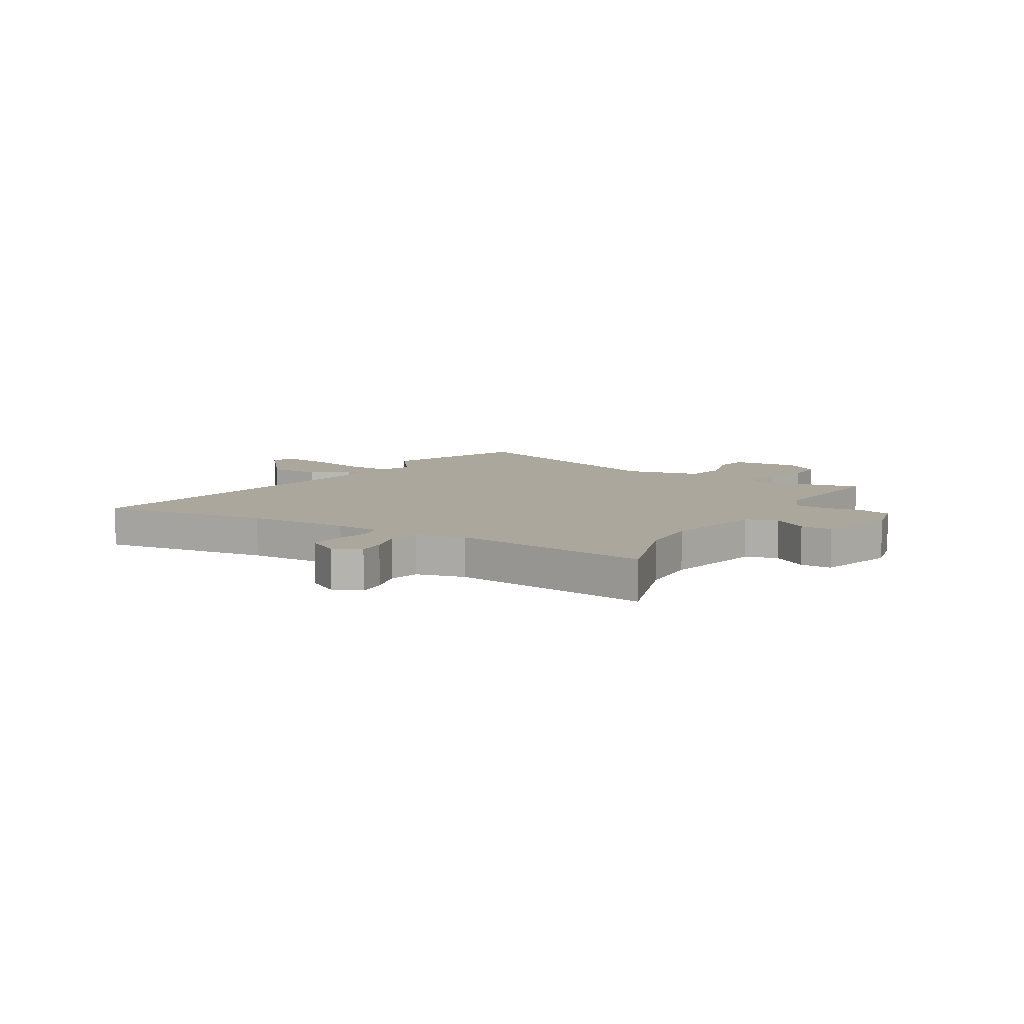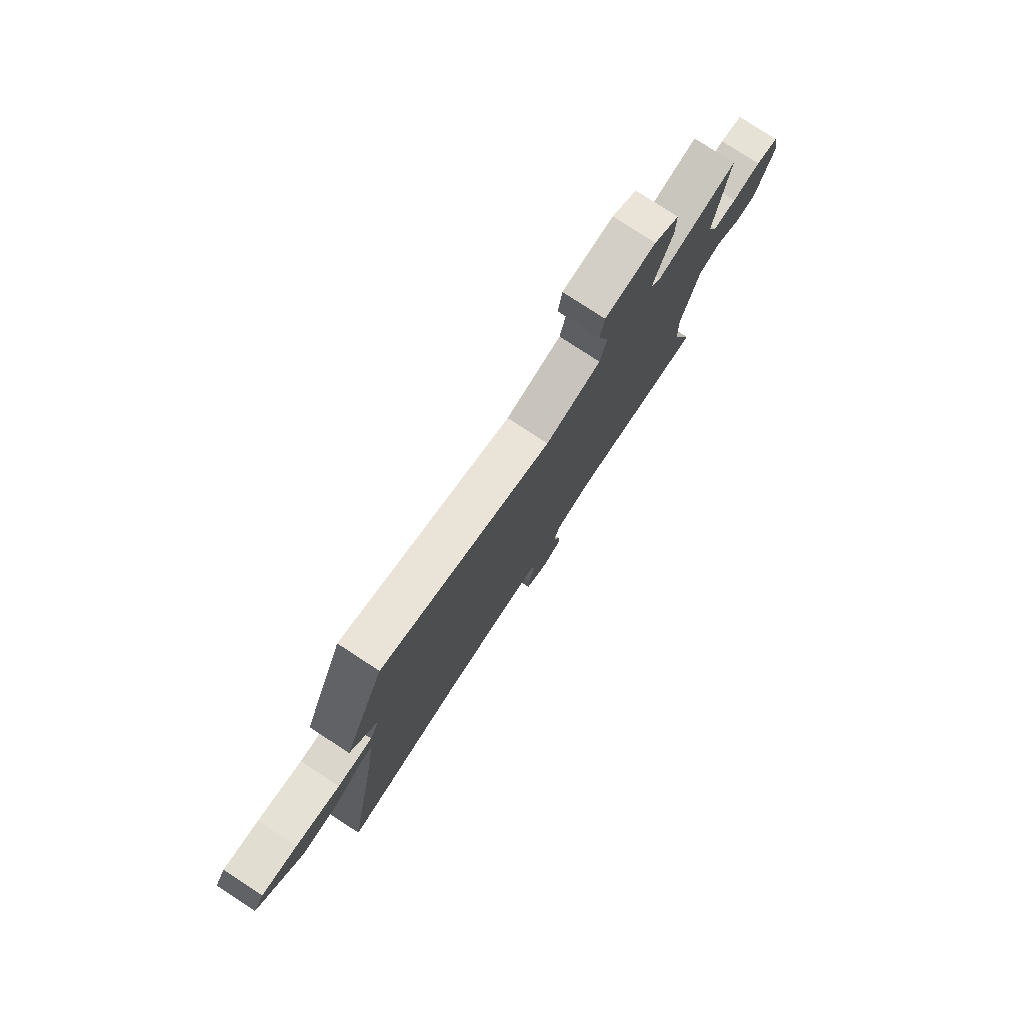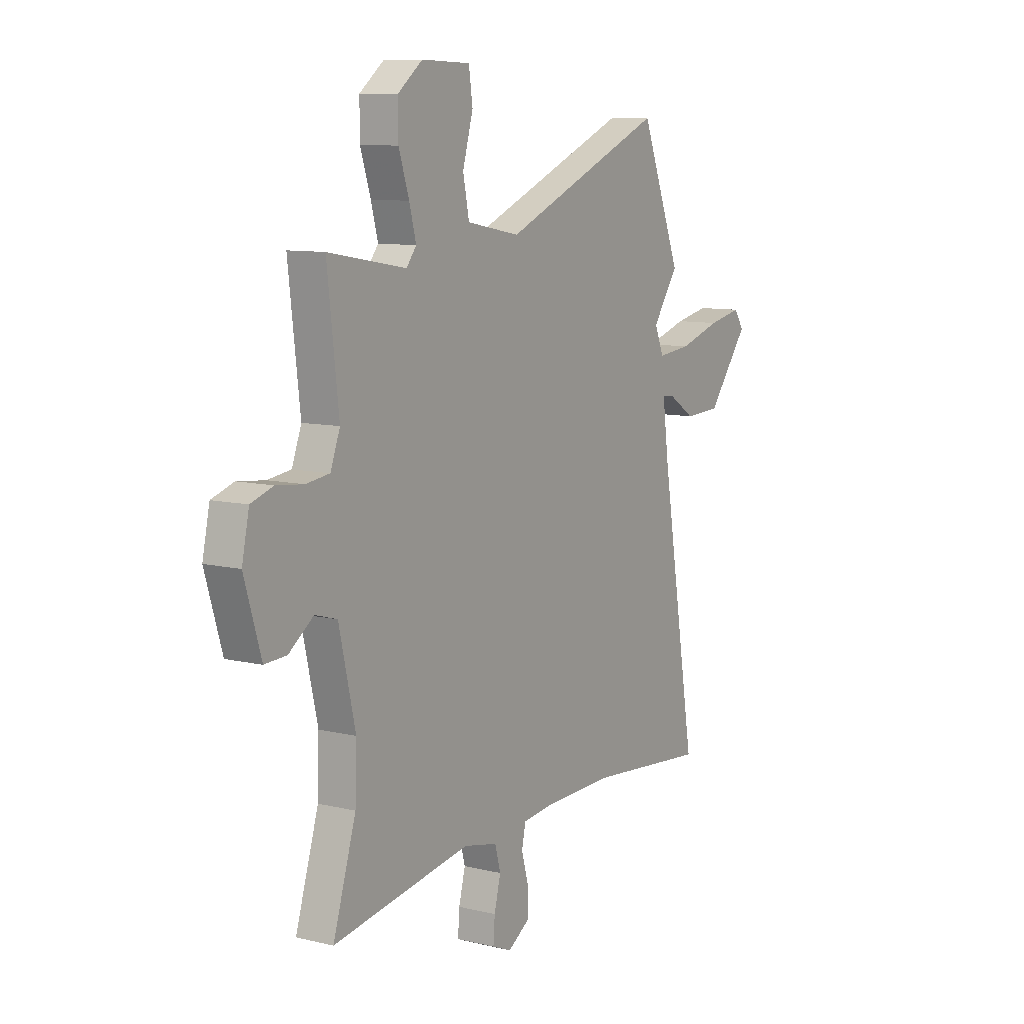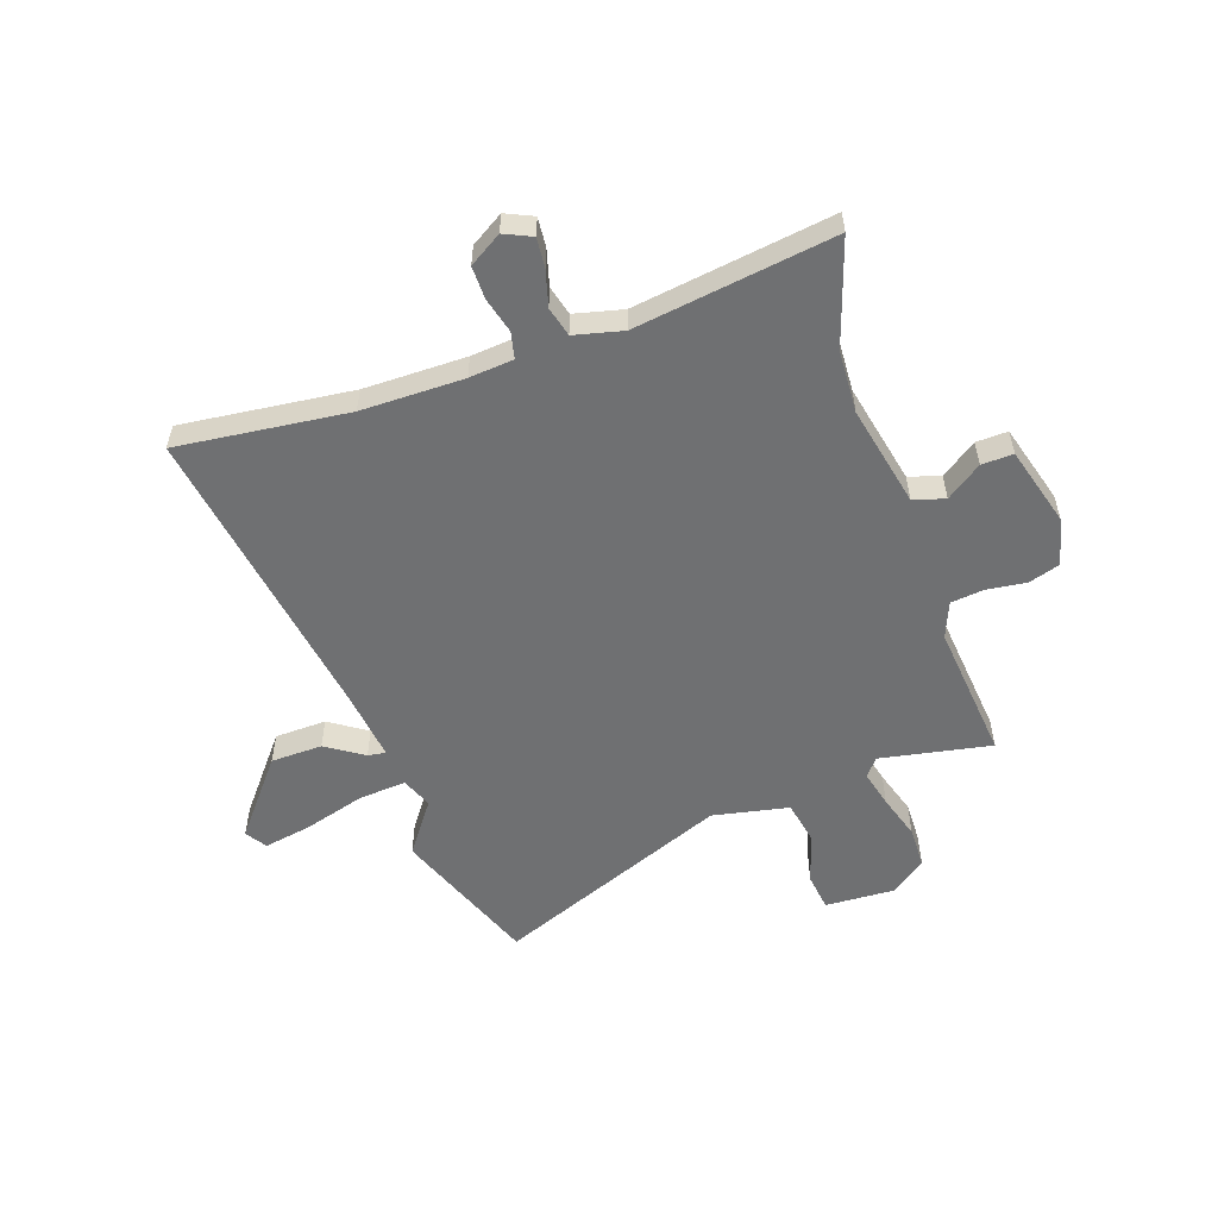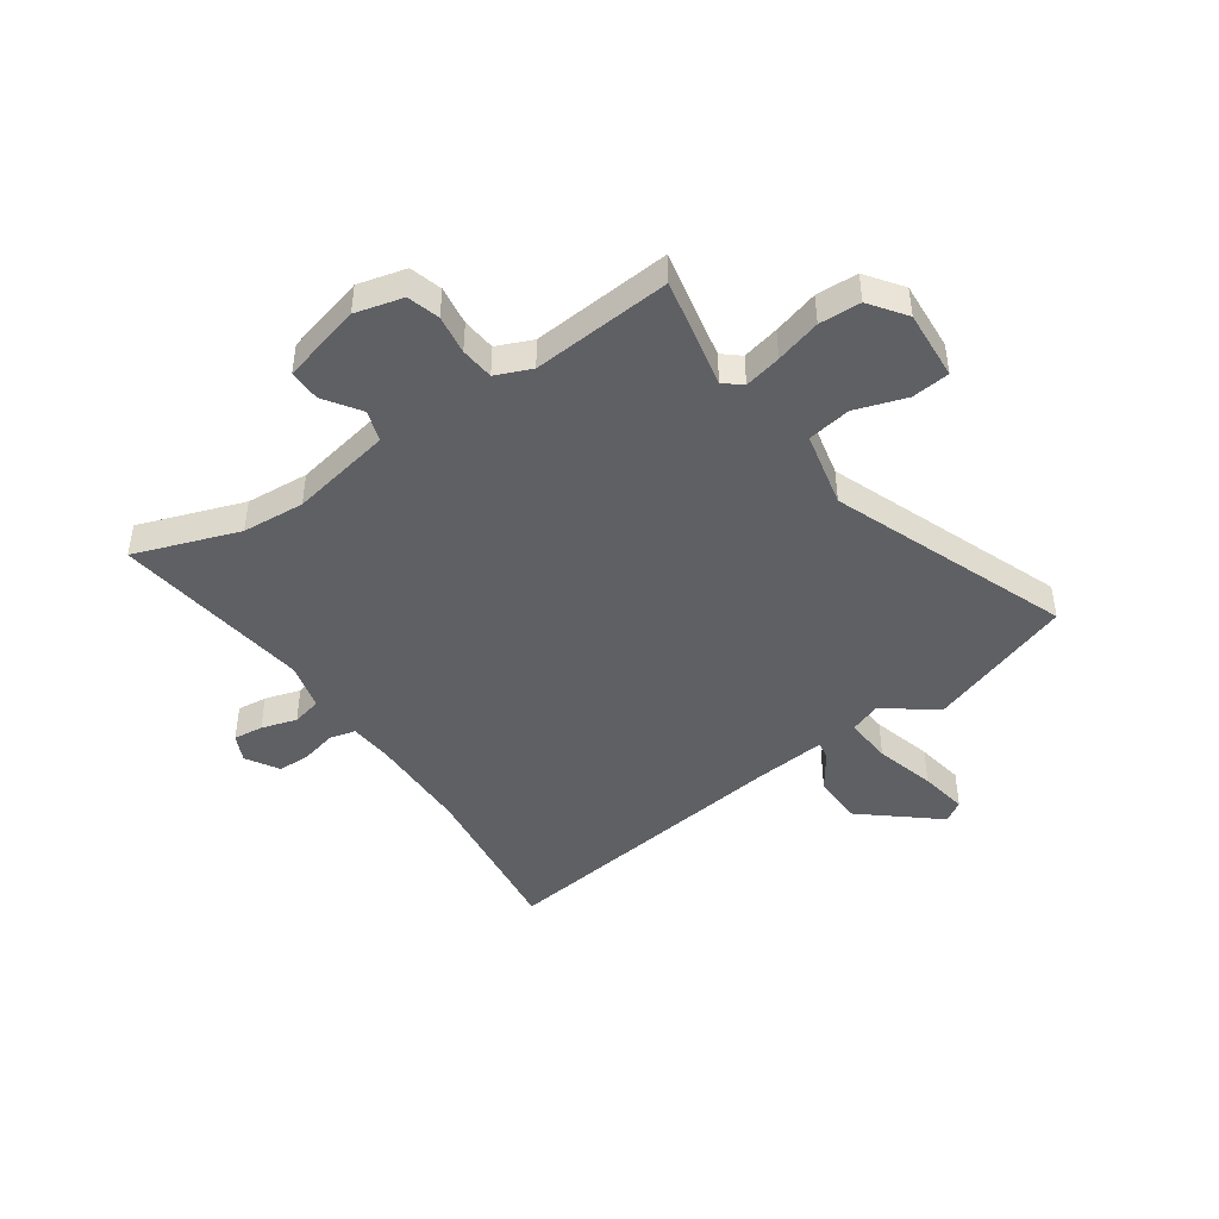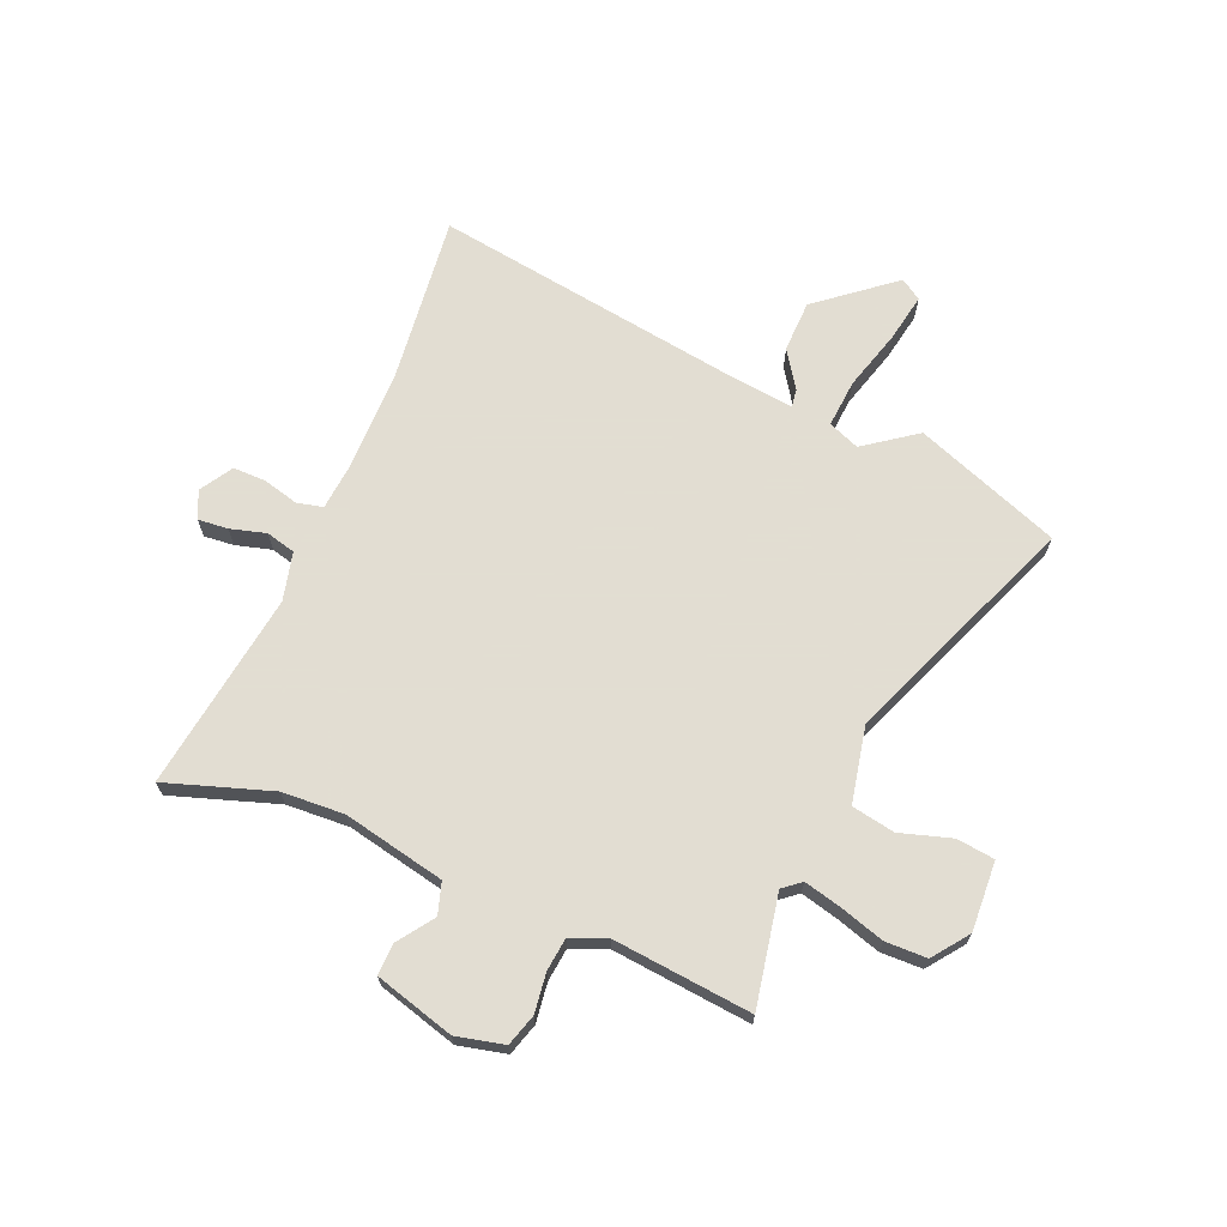
<metadata>
{"format":"obj","ext":"obj","renderer":"f3d","projection":"perspective","resolution":1024,"background":"white","views":[{"elev":8.3,"azim":-150.6,"up":"+Y"},{"elev":79.3,"azim":123.1,"up":"+Z"},{"elev":9.6,"azim":-58.0,"up":"+Z"},{"elev":-54.9,"azim":-162.1,"up":"+Y"},{"elev":-44.6,"azim":-57.4,"up":"+Y"},{"elev":68.1,"azim":-68.3,"up":"+Y"}]}
</metadata>
<code>
v 0.615 0.07 -0.511
v 0.301 0.07 -0.481
v 0.113 0.07 -0.484
v 0.032 0.07 -0.493
v 0.022 0.07 -0.541
v 0.04 0.07 -0.605
v 0.042 0.07 -0.666
v -0.017 0.07 -0.704
v -0.068 0.07 -0.682
v -0.064 0.07 -0.627
v -0.047 0.07 -0.561
v -0.062 0.07 -0.507
v -0.151 0.07 -0.487
v -0.514 0.07 -0.546
v -0.454 0.07 -0.352
v -0.45 0.07 -0.237
v -0.493 0.07 -0.051
v -0.551 0.07 -0.034
v -0.615 0.07 -0.081
v -0.673 0.07 -0.084
v -0.717 0.07 0.061
v -0.698 0.07 0.149
v -0.64 0.07 0.168
v -0.568 0.07 0.16
v -0.507 0.07 0.168
v -0.482 0.07 0.234
v -0.512 0.07 0.488
v -0.308 0.07 0.453
v -0.282 0.07 0.486
v -0.3 0.07 0.553
v -0.327 0.07 0.635
v -0.327 0.07 0.711
v -0.263 0.07 0.761
v -0.135 0.07 0.757
v -0.125 0.07 0.688
v -0.152 0.07 0.593
v -0.136 0.07 0.514
v 0.004 0.07 0.488
v 0.433 0.07 0.669
v 0.539 0.07 0.403
v 0.472 0.07 0.307
v 0.496 0.07 0.25
v 0.584 0.07 0.259
v 0.694 0.07 0.293
v 0.783 0.07 0.311
v 0.809 0.07 0.273
v 0.7 0.07 0.133
v 0.605 0.07 0.129
v 0.536 0.07 0.173
v 0.503 0.07 0.177
v 0.52 0.07 0.052
v 0.615 0 -0.511
v 0.301 0 -0.481
v 0.113 0 -0.484
v 0.032 0 -0.493
v 0.022 0 -0.541
v 0.04 0 -0.605
v 0.042 0 -0.666
v -0.017 0 -0.704
v -0.068 0 -0.682
v -0.064 0 -0.627
v -0.047 0 -0.561
v -0.062 0 -0.507
v -0.151 0 -0.487
v -0.514 0 -0.546
v -0.454 0 -0.352
v -0.45 0 -0.237
v -0.493 0 -0.051
v -0.551 0 -0.034
v -0.615 0 -0.081
v -0.673 0 -0.084
v -0.717 0 0.061
v -0.698 0 0.149
v -0.64 0 0.168
v -0.568 0 0.16
v -0.507 0 0.168
v -0.482 0 0.234
v -0.512 0 0.488
v -0.308 0 0.453
v -0.282 0 0.486
v -0.3 0 0.553
v -0.327 0 0.635
v -0.327 0 0.711
v -0.263 0 0.761
v -0.135 0 0.757
v -0.125 0 0.688
v -0.152 0 0.593
v -0.136 0 0.514
v 0.004 0 0.488
v 0.433 0 0.669
v 0.539 0 0.403
v 0.472 0 0.307
v 0.496 0 0.25
v 0.584 0 0.259
v 0.694 0 0.293
v 0.783 0 0.311
v 0.809 0 0.273
v 0.7 0 0.133
v 0.605 0 0.129
v 0.536 0 0.173
v 0.503 0 0.177
v 0.52 0 0.052
f 46 47 48 49
f 46 49 50
f 43 44 45 46
f 42 43 46 50
f 41 42 50
f 38 39 40 41
f 37 38 41 50
f 33 34 35 36
f 33 36 37
f 30 31 32 33
f 29 30 33 37
f 28 29 37 50
f 26 27 28 50
f 21 22 23 24
f 21 24 25
f 18 19 20 21
f 17 18 21 25
f 16 17 25 26
f 13 14 15
f 12 13 15 16
f 8 9 10 11
f 6 7 8 11
f 5 6 11 12
f 4 5 12 16
f 51 1 2
f 51 2 3
f 16 26 50 51
f 3 4 16 51
f 100 99 98 97
f 101 100 97
f 97 96 95 94
f 101 97 94 93
f 101 93 92
f 92 91 90 89
f 101 92 89 88
f 87 86 85 84
f 88 87 84
f 84 83 82 81
f 88 84 81 80
f 101 88 80 79
f 101 79 78 77
f 75 74 73 72
f 76 75 72
f 72 71 70 69
f 76 72 69 68
f 77 76 68 67
f 66 65 64
f 67 66 64 63
f 62 61 60 59
f 62 59 58 57
f 63 62 57 56
f 67 63 56 55
f 53 52 102
f 54 53 102
f 102 101 77 67
f 102 67 55 54
f 1 52 53 2
f 2 53 54 3
f 3 54 55 4
f 4 55 56 5
f 5 56 57 6
f 6 57 58 7
f 7 58 59 8
f 8 59 60 9
f 9 60 61 10
f 10 61 62 11
f 11 62 63 12
f 12 63 64 13
f 13 64 65 14
f 14 65 66 15
f 15 66 67 16
f 16 67 68 17
f 17 68 69 18
f 18 69 70 19
f 19 70 71 20
f 20 71 72 21
f 21 72 73 22
f 22 73 74 23
f 23 74 75 24
f 24 75 76 25
f 25 76 77 26
f 26 77 78 27
f 27 78 79 28
f 28 79 80 29
f 29 80 81 30
f 30 81 82 31
f 31 82 83 32
f 32 83 84 33
f 33 84 85 34
f 34 85 86 35
f 35 86 87 36
f 36 87 88 37
f 37 88 89 38
f 38 89 90 39
f 39 90 91 40
f 40 91 92 41
f 41 92 93 42
f 42 93 94 43
f 43 94 95 44
f 44 95 96 45
f 45 96 97 46
f 46 97 98 47
f 47 98 99 48
f 48 99 100 49
f 49 100 101 50
f 50 101 102 51
f 51 102 52 1

</code>
